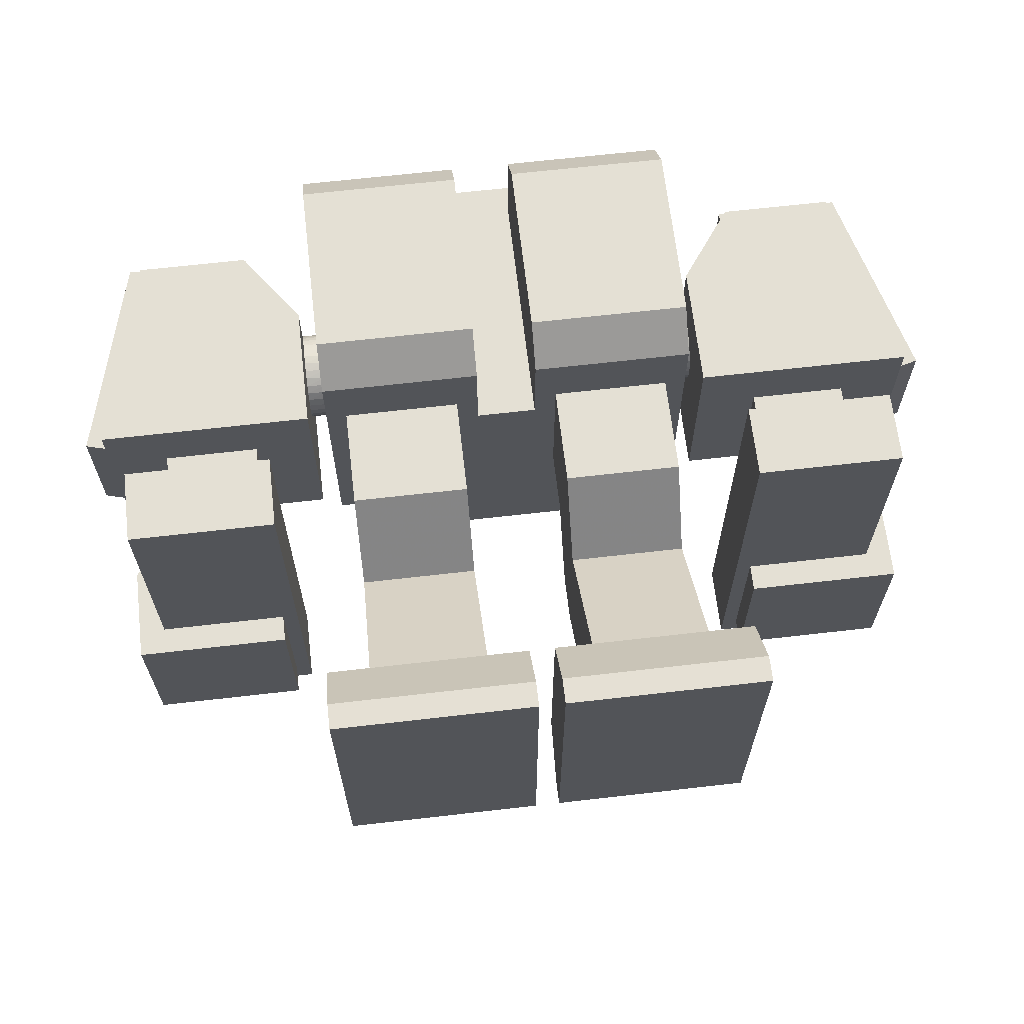
<metadata>
{"format":"obj","ext":"obj","renderer":"f3d","projection":"perspective","resolution":1024,"background":"white","views":[{"elev":66.1,"azim":173.4,"up":"+Y"}]}
</metadata>
<code>
o Object.1
v 10.78 11.29 24.38
v 10.78 11.29 18.1
v 3.335 11.29 24.38
v 12.1 15.11 24.38
v 10.78 1.498 24.38
v 10.78 1.518 20.57
v 3.335 1.518 20.57
v 3.335 -3.321 16.87
v 3.335 -3.306 13.96
v 3.335 6.314 14.3
v 3.335 11.29 18.1
v 10.78 6.314 14.3
v 10.78 13.55 4.841
v 3.335 13.55 4.841
v 3.335 3.101 4.788
v 0.7947 1.196 4.778
v 0.7947 15.45 4.851
v 0.7947 -1.963 1.587
v 13.32 -1.963 1.587
v 13.32 1.196 4.778
v 13.32 18.64 1.692
v 13.32 18.65 0.1043
v 13.32 -1.955 0
v 0.7947 18.65 0.1043
v 0.7947 -1.955 0
v 0.7947 18.64 1.692
v 13.32 15.45 4.851
v 10.78 3.101 4.788
v 10.78 -3.306 13.96
v 10.78 -3.321 16.87
v 3.335 1.498 24.38
v 1.938 9.264 24.38
v -3.335 1.498 24.38
v -8.288 -8.147 24.38
v -8.288 -3.067 24.38
v -8.288 -8.147 32.51
v -4.581 -8.147 32.26
v -4.581 -8.147 32.51
v -4.581 0.6726 41.33
v -4.581 1.06 32.26
v -4.581 1.06 41.33
v -3.819 1.06 33
v -3.819 1.06 40.6
v -3.819 -5.887 40.6
v -1.533 -8.173 40.6
v 1.533 -8.173 40.6
v 3.819 -5.887 40.6
v 3.819 -5.887 33
v 3.819 1.06 40.6
v 3.819 1.06 33
v 4.581 1.06 41.33
v 4.581 1.06 32.26
v 4.581 0.6726 41.33
v -8.288 1.505 42.16
v 8.288 1.505 42.16
v -8.288 9.264 42.16
v -8.288 9.264 40.38
v -8.288 9.264 37.08
v -8.288 -3.067 37.08
v -12.1 -3.067 37.08
v -12.1 -3.067 24.38
v -10.78 1.498 24.38
v -12.1 15.11 24.38
v -10.78 11.29 24.38
v -3.335 11.29 24.38
v -3.335 11.29 18.1
v -10.78 11.29 18.1
v -10.78 1.518 20.57
v -10.78 6.314 14.3
v -3.335 6.314 14.3
v -3.335 13.55 4.841
v -10.78 13.55 4.841
v -10.78 3.101 4.788
v -10.78 -3.306 13.96
v -3.335 -3.306 13.96
v -3.335 -3.321 16.87
v -10.78 -3.321 16.87
v -3.335 1.518 20.57
v -1.938 9.264 24.38
v -1.938 15.11 24.38
v -1.938 15.11 40.38
v -1.938 9.264 40.38
v 1.938 9.264 40.38
v 8.288 9.264 42.16
v 8.288 9.264 40.38
v 1.938 15.11 40.38
v 1.938 15.11 24.38
v 1.938 17.39 26.67
v 12.1 17.39 26.67
v 12.1 17.39 38.09
v 12.1 8.212 31.25
v 12.1 8.261 30.73
v 12.1 8.212 30.21
v 12.1 8.069 29.71
v 12.1 7.837 29.24
v 12.1 7.522 28.83
v 12.1 7.136 28.47
v 12.1 6.692 28.2
v 13.37 6.715 28.21
v 13.37 6.22 28.02
v 12.1 6.205 28.01
v 13.37 5.697 27.92
v 12.1 5.692 27.92
v 12.1 5.17 27.92
v 12.1 -3.067 24.38
v 12.1 4.657 28.01
v 13.37 5.165 27.92
v 13.37 4.642 28.02
v 12.1 4.17 28.2
v 13.37 4.147 28.21
v 12.1 3.726 28.47
v 12.1 3.34 28.83
v 13.37 3.697 28.5
v 13.37 3.309 28.86
v 12.1 3.025 29.24
v 13.37 2.996 29.29
v 12.1 2.792 29.71
v 12.1 2.649 30.21
v 13.37 2.769 29.77
v 13.37 2.636 30.29
v 12.1 2.601 30.73
v 13.37 2.603 30.82
v 12.1 2.649 31.25
v 12.1 -3.067 37.08
v 12.1 2.792 31.76
v 12.1 3.025 32.22
v 12.1 3.34 32.64
v 12.1 3.726 32.99
v 12.1 4.17 33.27
v 12.1 4.657 33.45
v 12.1 9.264 37.08
v 8.288 -3.067 37.08
v 8.288 -3.067 24.38
v 8.288 -8.147 32.51
v 8.288 9.264 37.08
v 12.1 9.264 40.38
v 12.1 15.11 40.38
v 1.938 17.39 38.09
v 12.1 8.069 31.76
v 12.1 7.837 32.22
v 12.1 7.522 32.64
v 13.37 7.773 32.32
v 13.57 7.563 32.59
v 13.37 11.47 32.32
v 13.37 8.029 31.85
v 13.37 8.193 31.35
v 13.37 8.259 30.82
v 13.37 8.225 30.29
v 13.37 8.093 29.77
v 13.37 11.47 24.38
v 13.37 7.866 29.29
v 13.37 7.552 28.86
v 13.37 7.164 28.5
v 27.1 11.47 25.23
v 27.1 11.47 24.38
v 27.1 8.929 25.23
v 23.92 8.929 37.08
v 28.53 8.929 25.3
v 27.18 8.929 24.94
v 27.18 0.8747 24.94
v 28.53 0.8747 25.3
v 27.1 0.8747 25.23
v 23.92 0.8747 37.08
v 23.92 -1.665 37.08
v 27.1 -1.665 25.23
v 27.1 -1.665 24.38
v 23.29 7.659 24.38
v 23.29 2.145 24.38
v 23.29 7.659 22.1
v 17.18 7.659 22.1
v 16.16 10.59 22.1
v 25.81 10.59 22.1
v 23.29 2.145 22.1
v 25.81 -5.949 22.1
v 17.18 -5.949 22.1
v 17.18 2.145 22.1
v 17.18 2.145 24.38
v 17.18 7.659 24.38
v 13.37 -1.665 24.38
v 16.16 -18.65 22.1
v 17.18 -17.06 22.1
v 17.18 -17.06 23.87
v 25.56 -17.06 23.87
v 17.18 -5.949 23.87
v 25.56 -5.949 23.87
v 27.59 -17.06 21.84
v 25.81 -17.06 22.1
v 25.81 -17.06 17.33
v 25.81 -18.65 17.33
v 17.18 -17.06 17.33
v 17.18 -17.06 15.56
v 27.59 -17.06 15.56
v 27.59 -5.949 15.56
v 27.59 -5.949 21.84
v 25.81 -5.949 17.33
v 25.81 10.59 17.33
v 17.18 -5.949 17.33
v 17.18 -5.949 15.56
v 16.16 -18.65 17.33
v 16.16 10.59 17.33
v 17.05 -18.65 18.97
v 24.93 -18.65 18.97
v 17.05 -17.06 18.97
v 17.05 -17.06 20.46
v 24.93 -17.06 18.97
v 24.93 -17.06 20.46
v 24.93 -18.65 20.46
v 17.05 -18.65 20.46
v 25.81 -18.65 22.1
v 13.37 -1.665 32.32
v 16.82 -1.665 37.08
v 14.03 4.105 33.23
v 13.9 3.811 33.05
v 13.74 3.541 32.84
v 13.57 3.299 32.59
v 13.37 3.089 32.32
v 13.37 2.833 31.85
v 13.37 2.669 31.35
v 14.13 4.419 33.38
v 14.21 4.748 33.48
v 12.1 5.17 33.55
v 14.25 5.087 33.54
v 14.27 5.431 33.56
v 16.82 11.47 37.08
v 14.25 5.775 33.54
v 12.1 5.692 33.55
v 14.21 6.114 33.48
v 12.1 6.205 33.45
v 12.1 6.692 33.27
v 12.1 7.136 32.99
v 13.9 7.051 33.05
v 14.03 6.757 33.23
v 13.74 7.321 32.84
v 14.13 6.443 33.38
v 16.82 8.929 37.08
v 23.92 11.47 37.08
v 16.82 8.929 38.48
v 24.72 8.929 38.48
v 24.98 8.929 38.55
v 24.72 0.8747 38.48
v 24.98 0.8747 38.55
v 16.82 0.8747 38.48
v 16.82 0.8747 37.08
v 8.288 -8.147 24.38
v 4.581 -8.147 32.26
v 4.581 -8.147 32.51
v -12.1 15.11 40.38
v -12.1 9.264 40.38
v -12.1 9.264 37.08
v -12.1 17.39 38.09
v -12.1 8.069 31.76
v -12.1 8.212 31.25
v -13.37 8.193 31.35
v -13.37 8.029 31.85
v -12.1 7.837 32.22
v -13.37 7.773 32.32
v -12.1 7.522 32.64
v -12.1 7.136 32.99
v -13.74 7.321 32.84
v -13.57 7.563 32.59
v -13.37 11.47 32.32
v -13.9 7.051 33.05
v -14.03 6.757 33.23
v -12.1 6.692 33.27
v -14.13 6.443 33.38
v -16.82 11.47 37.08
v -14.21 6.114 33.48
v -14.25 5.775 33.54
v -12.1 5.692 33.55
v -14.27 5.431 33.56
v -12.1 5.17 33.55
v -12.1 6.205 33.45
v -12.1 4.657 33.45
v -12.1 4.17 33.27
v -12.1 3.726 32.99
v -13.9 3.811 33.05
v -14.03 4.105 33.23
v -13.37 -1.665 32.32
v -13.74 3.541 32.84
v -13.57 3.299 32.59
v -12.1 3.34 32.64
v -13.37 3.089 32.32
v -12.1 3.025 32.22
v -12.1 2.792 31.76
v -13.37 2.833 31.85
v -13.37 2.669 31.35
v -12.1 2.649 31.25
v -13.37 2.603 30.82
v -12.1 2.601 30.73
v -13.37 2.636 30.29
v -12.1 2.649 30.21
v -12.1 2.792 29.71
v -13.37 2.769 29.77
v -13.37 2.996 29.29
v -12.1 3.025 29.24
v -13.37 3.309 28.86
v -12.1 3.34 28.83
v -12.1 3.726 28.47
v -13.37 3.697 28.5
v -13.37 4.147 28.21
v -12.1 4.17 28.2
v -13.37 4.642 28.02
v -12.1 4.657 28.01
v -12.1 5.17 27.92
v -13.37 5.165 27.92
v -13.37 5.697 27.92
v -12.1 5.692 27.92
v -12.1 6.205 28.01
v -12.1 6.692 28.2
v -13.37 6.22 28.02
v -13.37 6.715 28.21
v -12.1 7.136 28.47
v -13.37 7.164 28.5
v -12.1 7.522 28.83
v -12.1 7.837 29.24
v -13.37 7.552 28.86
v -13.37 7.866 29.29
v -12.1 8.069 29.71
v -12.1 17.39 26.67
v -12.1 8.212 30.21
v -12.1 8.261 30.73
v -13.37 8.225 30.29
v -13.37 8.259 30.82
v -13.37 8.093 29.77
v -13.37 11.47 24.38
v -27.1 11.47 25.23
v -23.92 11.47 37.08
v -27.1 8.929 25.23
v -27.1 11.47 24.38
v -27.1 -1.665 24.38
v -27.1 0.8747 25.23
v -27.1 -1.665 25.23
v -23.92 0.8747 37.08
v -28.53 0.8747 25.3
v -27.18 0.8747 24.94
v -27.18 8.929 24.94
v -28.53 8.929 25.3
v -23.92 8.929 37.08
v -24.98 8.929 38.55
v -24.98 0.8747 38.55
v -24.72 8.929 38.48
v -24.72 0.8747 38.48
v -16.82 0.8747 38.48
v -16.82 8.929 38.48
v -16.82 8.929 37.08
v -16.82 0.8747 37.08
v -16.82 -1.665 37.08
v -14.25 5.087 33.54
v -14.21 4.748 33.48
v -14.13 4.419 33.38
v -23.92 -1.665 37.08
v -13.37 -1.665 24.38
v -23.29 2.145 24.38
v -17.18 2.145 24.38
v -17.18 7.659 24.38
v -23.29 7.659 24.38
v -23.29 2.145 22.1
v -17.18 2.145 22.1
v -17.18 -5.949 22.1
v -25.81 -5.949 22.1
v -25.56 -5.949 23.87
v -17.18 -5.949 23.87
v -17.18 -17.06 22.1
v -16.16 -18.65 22.1
v -16.16 10.59 22.1
v -16.16 10.59 17.33
v -25.81 10.59 17.33
v -17.18 -5.949 17.33
v -16.16 -18.65 17.33
v -17.18 -17.06 17.33
v -17.18 -17.06 15.56
v -25.81 -17.06 17.33
v -27.59 -17.06 15.56
v -17.18 -5.949 15.56
v -27.59 -5.949 15.56
v -27.59 -17.06 21.84
v -27.59 -5.949 21.84
v -25.56 -17.06 23.87
v -25.81 -17.06 22.1
v -25.81 -18.65 22.1
v -25.81 -18.65 17.33
v -24.93 -18.65 20.46
v -17.05 -18.65 20.46
v -17.05 -18.65 18.97
v -17.05 -17.06 18.97
v -24.93 -17.06 18.97
v -24.93 -17.06 20.46
v -24.93 -18.65 18.97
v -17.05 -17.06 20.46
v -17.18 -17.06 23.87
v -25.81 -5.949 17.33
v -25.81 10.59 22.1
v -23.29 7.659 22.1
v -17.18 7.659 22.1
v -1.938 17.39 26.67
v -1.938 17.39 38.09
v -3.335 3.101 4.788
v -13.32 1.196 4.778
v -0.7947 1.196 4.778
v -0.7947 -1.963 1.587
v -0.7947 18.64 1.692
v -0.7947 18.65 0.1043
v -0.7947 -1.955 0
v -13.32 18.65 0.1043
v -13.32 -1.955 0
v -13.32 -1.963 1.587
v -13.32 18.64 1.692
v -13.32 15.45 4.851
v -0.7947 15.45 4.851
v -3.819 -5.887 33
v -1.533 -8.173 33
v 1.533 -8.173 33
f 1 2 3
f 1 3 4
f 1 4 5
f 5 6 1
f 5 7 6
f 8 6 7
f 9 8 7
f 10 9 7
f 10 7 11
f 11 12 10
f 12 13 10
f 10 13 14
f 10 14 15
f 16 15 14
f 16 14 17
f 16 17 18
f 18 19 16
f 16 19 20
f 21 20 19
f 22 21 19
f 22 19 23
f 23 24 22
f 25 24 23
f 23 18 25
f 25 18 26
f 25 26 24
f 26 21 24
f 21 26 27
f 27 26 17
f 24 21 22
f 27 20 21
f 20 27 28
f 20 28 15
f 28 29 15
f 15 29 9
f 29 30 9
f 6 30 29
f 12 6 29
f 2 6 12
f 28 12 29
f 28 27 13
f 19 18 23
f 18 17 26
f 14 27 17
f 20 15 16
f 13 27 14
f 28 13 12
f 2 12 11
f 7 3 11
f 31 3 7
f 32 3 31
f 33 32 31
f 33 31 34
f 35 33 34
f 36 35 34
f 34 37 36
f 37 38 36
f 39 36 38
f 40 39 38
f 41 39 40
f 40 42 41
f 43 41 42
f 42 44 43
f 44 45 43
f 45 46 43
f 47 43 46
f 47 46 48
f 47 48 49
f 49 48 50
f 51 49 50
f 51 50 52
f 51 52 53
f 53 39 51
f 54 39 53
f 54 53 55
f 54 55 56
f 54 56 57
f 54 57 58
f 54 58 59
f 54 59 36
f 59 58 60
f 59 60 35
f 35 60 61
f 35 61 62
f 62 61 63
f 64 62 63
f 64 63 65
f 65 66 64
f 64 66 67
f 68 64 67
f 69 68 67
f 67 70 69
f 70 71 69
f 69 71 72
f 69 72 73
f 69 73 74
f 73 75 74
f 75 76 74
f 74 76 77
f 74 77 68
f 77 78 68
f 33 68 78
f 33 78 65
f 65 79 33
f 65 80 79
f 79 80 81
f 79 81 82
f 83 79 82
f 83 82 84
f 83 84 85
f 83 85 86
f 83 86 87
f 83 87 32
f 86 88 87
f 89 87 88
f 88 90 89
f 89 90 91
f 89 91 92
f 89 92 93
f 89 93 94
f 89 94 95
f 89 95 4
f 95 96 4
f 4 96 97
f 98 4 97
f 97 99 98
f 98 99 100
f 98 100 101
f 101 100 102
f 103 101 102
f 103 102 104
f 104 105 103
f 103 105 4
f 106 105 104
f 104 107 106
f 106 107 108
f 106 108 109
f 109 108 110
f 109 110 111
f 111 105 109
f 112 105 111
f 111 113 112
f 112 113 114
f 112 114 115
f 115 114 116
f 115 116 117
f 117 105 115
f 118 105 117
f 117 119 118
f 118 119 120
f 118 120 121
f 121 120 122
f 121 122 123
f 124 121 123
f 124 123 125
f 124 125 126
f 124 126 127
f 124 127 128
f 124 128 129
f 124 129 130
f 124 130 131
f 131 132 124
f 132 105 124
f 133 105 132
f 134 133 132
f 134 132 55
f 132 135 55
f 55 135 85
f 135 131 85
f 85 131 136
f 136 137 85
f 137 136 131
f 137 131 90
f 90 138 137
f 137 138 86
f 139 90 131
f 140 139 131
f 140 131 141
f 142 140 141
f 142 141 143
f 142 143 144
f 142 144 145
f 145 144 146
f 145 146 139
f 139 146 91
f 91 146 147
f 146 144 147
f 147 144 148
f 92 147 148
f 148 144 149
f 93 148 149
f 149 144 150
f 151 149 150
f 151 150 152
f 95 151 152
f 150 153 152
f 96 152 153
f 99 153 150
f 94 149 151
f 150 144 154
f 155 150 154
f 156 155 154
f 156 154 157
f 157 158 156
f 156 158 159
f 160 156 159
f 160 159 161
f 162 160 161
f 162 161 163
f 163 164 162
f 162 164 165
f 165 166 162
f 162 166 155
f 167 155 166
f 167 166 168
f 167 168 169
f 170 167 169
f 171 170 169
f 172 171 169
f 172 169 173
f 174 172 173
f 175 174 173
f 176 175 173
f 173 177 176
f 177 178 176
f 176 178 170
f 150 178 177
f 150 177 179
f 179 107 150
f 107 102 150
f 179 177 168
f 167 178 150
f 168 177 173
f 176 171 175
f 171 180 175
f 175 180 181
f 182 175 181
f 181 183 182
f 183 184 182
f 185 184 183
f 186 185 183
f 186 183 187
f 188 186 187
f 188 187 189
f 189 190 188
f 188 190 191
f 188 191 192
f 191 193 192
f 193 194 192
f 192 194 186
f 194 193 195
f 174 194 195
f 196 174 195
f 197 196 195
f 197 195 198
f 197 198 190
f 197 190 199
f 200 197 199
f 199 171 200
f 200 196 197
f 200 172 196
f 174 185 194
f 195 193 198
f 198 193 191
f 190 198 191
f 199 190 189
f 201 199 189
f 201 189 202
f 201 202 203
f 204 201 203
f 205 204 203
f 206 204 205
f 205 207 206
f 207 208 206
f 208 207 180
f 208 180 199
f 180 207 209
f 209 207 189
f 202 207 205
f 206 208 204
f 208 201 204
f 203 202 205
f 189 207 202
f 208 199 201
f 189 187 209
f 187 181 209
f 188 192 186
f 194 185 186
f 185 175 184
f 187 183 181
f 184 175 182
f 181 180 209
f 180 171 199
f 174 175 185
f 172 174 196
f 171 172 200
f 176 170 171
f 178 167 170
f 169 168 173
f 166 179 168
f 179 166 165
f 179 165 210
f 179 210 116
f 116 210 119
f 165 211 210
f 211 212 210
f 212 213 210
f 210 213 214
f 215 210 214
f 214 127 215
f 127 216 215
f 215 216 210
f 217 210 216
f 126 217 216
f 218 210 217
f 125 218 217
f 122 210 218
f 214 213 128
f 129 213 212
f 219 129 212
f 211 219 212
f 211 220 219
f 219 220 130
f 130 220 221
f 221 220 222
f 223 221 222
f 211 223 222
f 211 224 223
f 223 224 225
f 223 225 226
f 226 225 227
f 226 227 228
f 228 131 226
f 131 221 226
f 228 229 131
f 131 229 230
f 231 230 229
f 231 229 232
f 231 232 144
f 231 144 233
f 232 224 144
f 234 224 232
f 227 224 234
f 229 234 232
f 231 233 230
f 230 233 141
f 228 234 229
f 228 227 234
f 225 224 227
f 211 235 224
f 236 224 235
f 157 236 235
f 235 237 157
f 157 237 238
f 239 157 238
f 238 240 239
f 239 240 241
f 241 158 239
f 161 158 241
f 163 241 240
f 242 163 240
f 242 243 163
f 237 243 242
f 238 242 240
f 237 242 238
f 235 243 237
f 236 154 224
f 243 235 211
f 164 243 211
f 223 226 221
f 211 222 220
f 164 211 165
f 164 163 243
f 161 241 163
f 162 156 160
f 161 159 158
f 239 158 157
f 157 154 236
f 156 162 155
f 167 150 155
f 224 154 144
f 144 143 233
f 141 233 143
f 145 140 142
f 141 131 230
f 145 139 140
f 134 244 133
f 244 34 133
f 134 245 244
f 244 245 37
f 37 245 40
f 40 245 52
f 245 246 52
f 246 245 134
f 246 134 53
f 5 105 133
f 31 5 133
f 135 132 131
f 130 221 131
f 219 130 129
f 128 213 129
f 214 128 127
f 126 216 127
f 125 217 126
f 123 218 125
f 124 105 121
f 123 122 218
f 120 210 122
f 119 210 120
f 121 105 118
f 117 116 119
f 179 116 114
f 179 114 113
f 179 113 110
f 115 105 112
f 111 110 113
f 179 110 108
f 179 108 107
f 109 105 106
f 102 107 104
f 101 103 4
f 150 102 100
f 99 150 100
f 97 153 99
f 101 4 98
f 96 153 97
f 95 152 96
f 94 151 95
f 93 149 94
f 92 148 93
f 91 147 92
f 91 90 139
f 138 90 88
f 4 87 89
f 138 88 86
f 85 137 86
f 84 55 85
f 82 56 84
f 83 32 79
f 82 81 57
f 57 81 247
f 248 57 247
f 248 247 249
f 58 248 249
f 249 247 250
f 251 249 250
f 251 250 252
f 252 253 251
f 251 253 254
f 251 254 255
f 255 254 256
f 255 256 257
f 249 255 257
f 258 249 257
f 259 258 257
f 259 257 260
f 259 260 261
f 259 261 262
f 261 263 262
f 264 262 263
f 265 264 263
f 266 265 263
f 267 265 266
f 267 266 268
f 269 267 268
f 270 269 268
f 270 271 269
f 269 271 249
f 269 249 272
f 249 264 272
f 249 271 273
f 60 249 273
f 60 273 274
f 275 60 274
f 276 275 274
f 276 274 277
f 276 277 278
f 276 278 279
f 278 280 279
f 281 279 280
f 282 281 280
f 282 283 281
f 60 281 283
f 284 60 283
f 285 284 283
f 285 286 284
f 284 286 287
f 287 286 288
f 287 288 289
f 60 287 289
f 289 288 290
f 289 290 291
f 61 289 291
f 292 61 291
f 291 293 292
f 292 293 294
f 292 294 295
f 295 294 296
f 295 296 297
f 61 295 297
f 298 61 297
f 297 299 298
f 298 299 300
f 298 300 301
f 301 300 302
f 301 302 303
f 61 301 303
f 304 61 303
f 303 305 304
f 304 305 306
f 307 304 306
f 307 306 308
f 63 307 308
f 309 63 308
f 308 310 309
f 309 310 311
f 309 311 312
f 312 311 313
f 312 313 314
f 63 312 314
f 315 63 314
f 314 316 315
f 315 316 317
f 315 317 318
f 315 318 319
f 319 318 320
f 321 319 320
f 320 322 321
f 321 322 323
f 321 323 252
f 322 261 323
f 323 261 253
f 324 261 322
f 325 261 324
f 325 324 317
f 325 326 261
f 326 266 261
f 327 266 326
f 328 327 326
f 326 329 328
f 328 329 330
f 331 328 330
f 331 330 332
f 331 332 333
f 333 334 331
f 331 334 335
f 336 331 335
f 336 335 337
f 336 337 328
f 337 338 328
f 339 338 337
f 334 339 337
f 340 339 334
f 340 341 339
f 342 341 340
f 340 333 342
f 333 343 342
f 344 342 343
f 343 345 344
f 345 338 344
f 344 338 341
f 327 338 345
f 346 345 343
f 345 346 266
f 266 346 347
f 347 270 266
f 347 348 270
f 349 348 347
f 349 347 350
f 273 349 350
f 347 277 350
f 271 348 349
f 351 347 346
f 333 351 346
f 351 332 347
f 347 332 278
f 352 278 332
f 294 278 352
f 346 343 333
f 341 342 344
f 339 341 338
f 337 335 334
f 340 334 333
f 333 332 351
f 330 352 332
f 353 352 330
f 353 354 352
f 352 354 355
f 352 355 325
f 325 305 352
f 305 302 352
f 325 355 356
f 329 325 356
f 353 329 356
f 353 356 357
f 358 353 357
f 359 358 357
f 359 357 360
f 360 361 359
f 359 361 362
f 359 362 363
f 359 363 364
f 365 359 364
f 365 364 366
f 367 365 366
f 368 367 366
f 369 368 366
f 369 370 368
f 371 368 370
f 370 372 371
f 372 373 371
f 373 374 371
f 375 374 373
f 376 375 373
f 377 375 376
f 378 377 376
f 379 378 376
f 379 376 372
f 379 372 380
f 380 363 379
f 380 372 381
f 381 382 380
f 380 382 383
f 364 380 383
f 364 383 369
f 384 369 383
f 384 383 385
f 386 384 385
f 385 387 386
f 387 388 386
f 382 388 387
f 389 382 387
f 389 387 385
f 388 384 386
f 385 383 389
f 384 388 369
f 369 388 381
f 383 382 389
f 381 388 382
f 379 363 378
f 378 363 390
f 390 361 378
f 361 377 378
f 391 375 377
f 391 377 360
f 360 392 391
f 391 392 367
f 391 374 375
f 391 368 374
f 376 373 372
f 370 381 372
f 374 368 371
f 369 381 370
f 391 367 368
f 392 365 367
f 365 392 393
f 365 393 394
f 365 394 358
f 394 354 358
f 393 355 394
f 393 392 357
f 366 364 369
f 364 363 380
f 363 362 390
f 362 361 390
f 377 361 360
f 357 392 360
f 365 358 359
f 357 356 393
f 356 355 393
f 355 354 394
f 354 353 358
f 328 331 336
f 353 330 329
f 338 327 328
f 327 345 266
f 325 329 326
f 320 324 322
f 321 252 319
f 318 324 320
f 318 317 324
f 325 317 316
f 325 316 313
f 315 319 63
f 319 395 63
f 63 395 80
f 395 396 80
f 319 396 395
f 250 396 319
f 396 250 81
f 314 313 316
f 325 313 311
f 325 311 310
f 325 310 306
f 309 312 63
f 306 310 308
f 325 306 305
f 304 307 61
f 303 302 305
f 352 302 300
f 299 352 300
f 296 352 299
f 298 301 61
f 297 296 299
f 296 294 352
f 293 278 294
f 290 278 293
f 292 295 61
f 291 290 293
f 288 278 290
f 286 278 288
f 285 278 286
f 282 278 285
f 284 287 60
f 285 283 282
f 275 279 281
f 282 280 278
f 278 277 347
f 274 350 277
f 276 279 275
f 275 281 60
f 273 350 274
f 271 349 273
f 270 348 271
f 272 267 269
f 266 270 268
f 265 267 272
f 265 272 264
f 258 262 264
f 266 263 261
f 261 260 256
f 259 262 258
f 258 264 249
f 257 256 260
f 254 261 256
f 253 261 254
f 252 323 253
f 319 252 250
f 251 255 249
f 81 250 247
f 80 396 81
f 62 68 33
f 76 78 77
f 78 76 75
f 70 78 75
f 397 70 75
f 66 78 70
f 397 75 73
f 73 398 397
f 399 397 398
f 399 398 400
f 401 399 400
f 402 401 400
f 402 400 403
f 403 404 402
f 405 404 403
f 403 406 405
f 405 406 407
f 406 408 407
f 408 409 407
f 407 409 401
f 407 401 404
f 71 409 408
f 397 409 71
f 398 408 406
f 72 408 398
f 405 407 404
f 400 406 403
f 404 401 402
f 409 399 401
f 400 398 406
f 399 409 397
f 73 72 398
f 71 408 72
f 397 71 70
f 69 74 68
f 66 70 67
f 65 78 66
f 65 63 80
f 62 64 68
f 61 307 63
f 61 60 289
f 60 58 249
f 57 248 58
f 57 56 82
f 56 55 84
f 53 134 55
f 52 246 53
f 52 50 42
f 410 42 50
f 410 50 411
f 410 411 44
f 50 412 411
f 412 45 411
f 41 49 51
f 48 412 50
f 48 46 412
f 49 43 47
f 46 45 412
f 44 411 45
f 410 44 42
f 43 49 41
f 40 52 42
f 51 39 41
f 54 36 39
f 37 40 38
f 34 244 37
f 59 35 36
f 35 62 33
f 34 31 133
f 79 32 33
f 87 3 32
f 10 15 9
f 9 30 8
f 30 6 8
f 31 7 5
f 4 105 5
f 4 3 87
f 3 2 11
f 1 6 2

</code>
